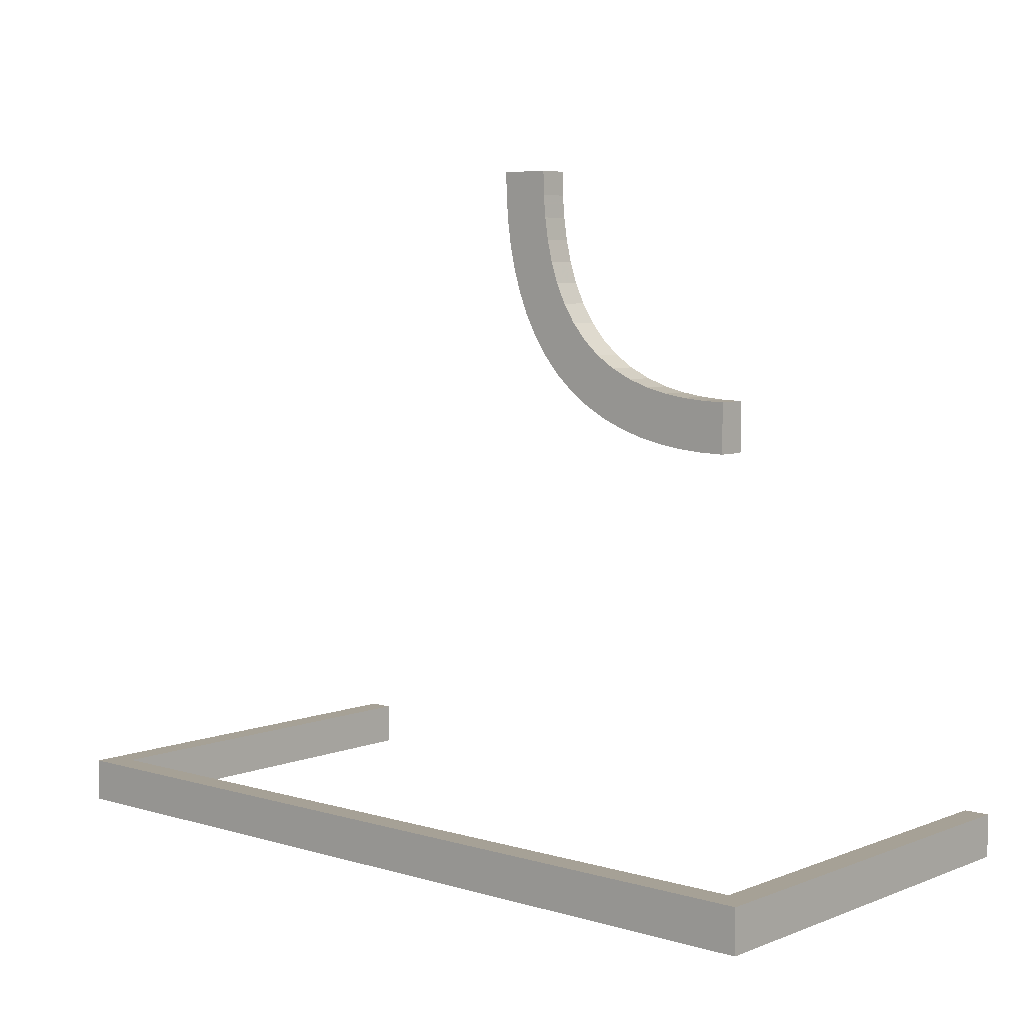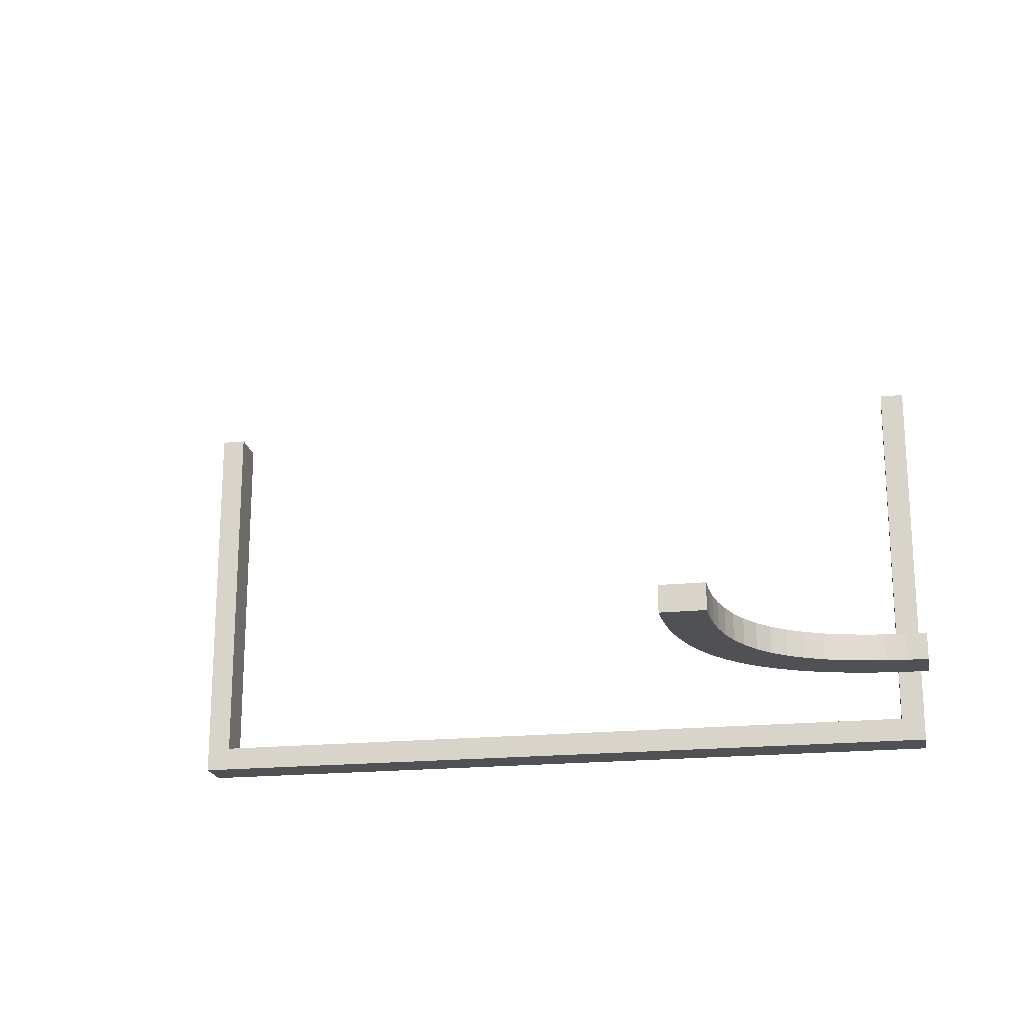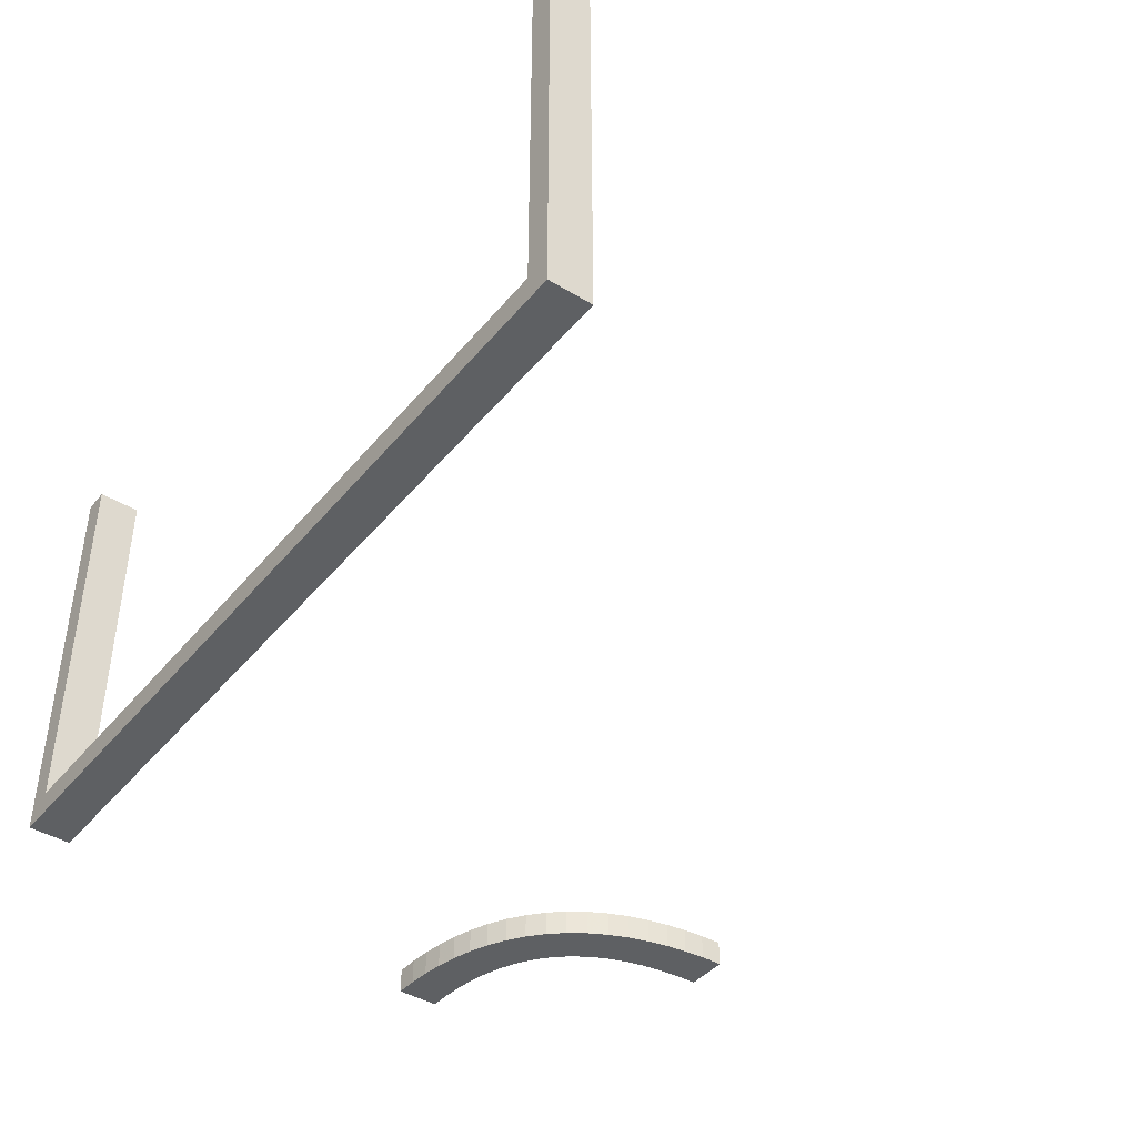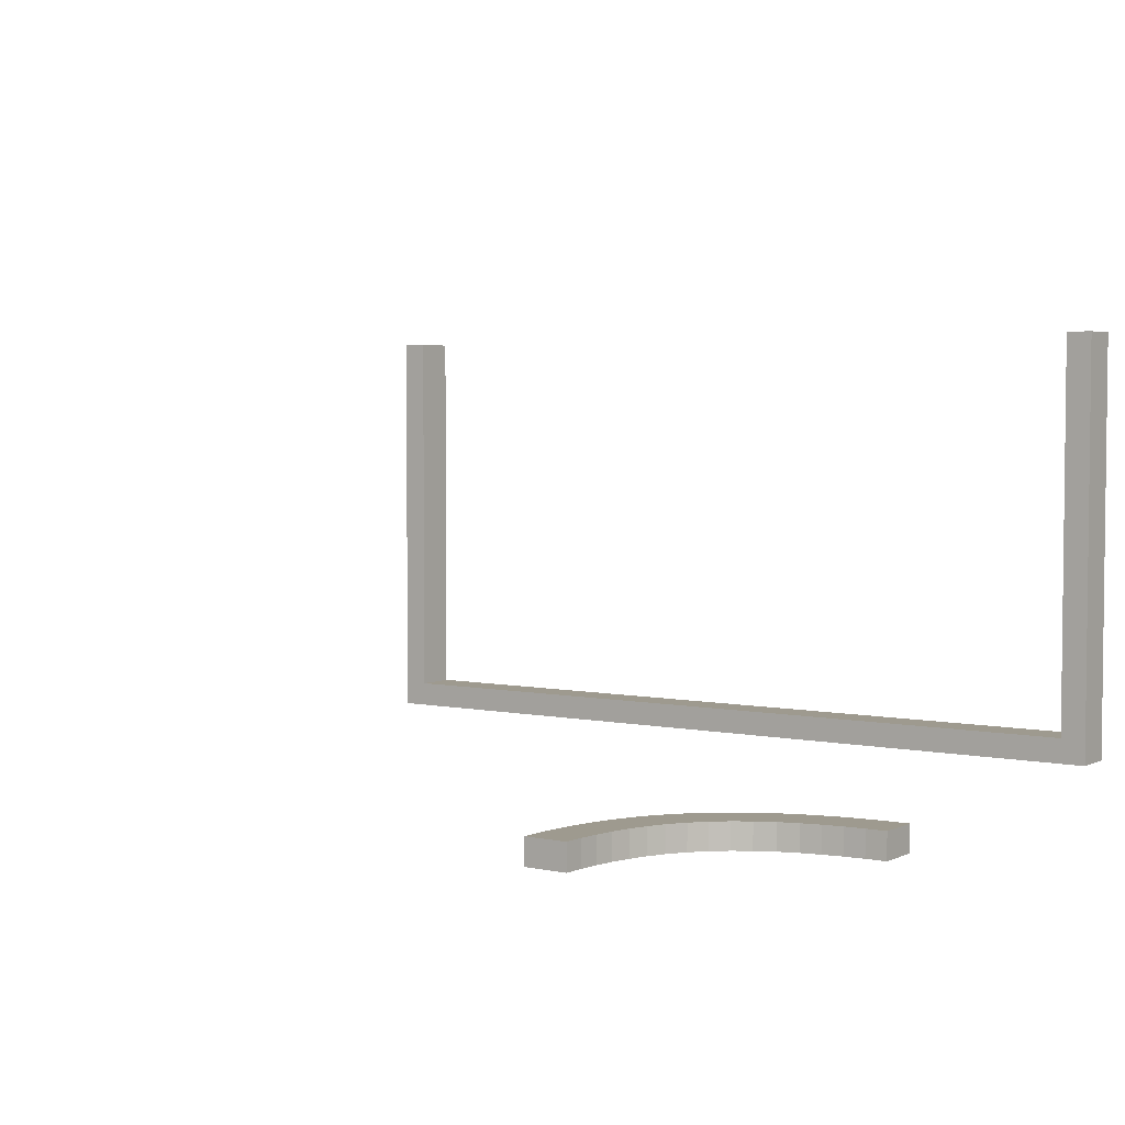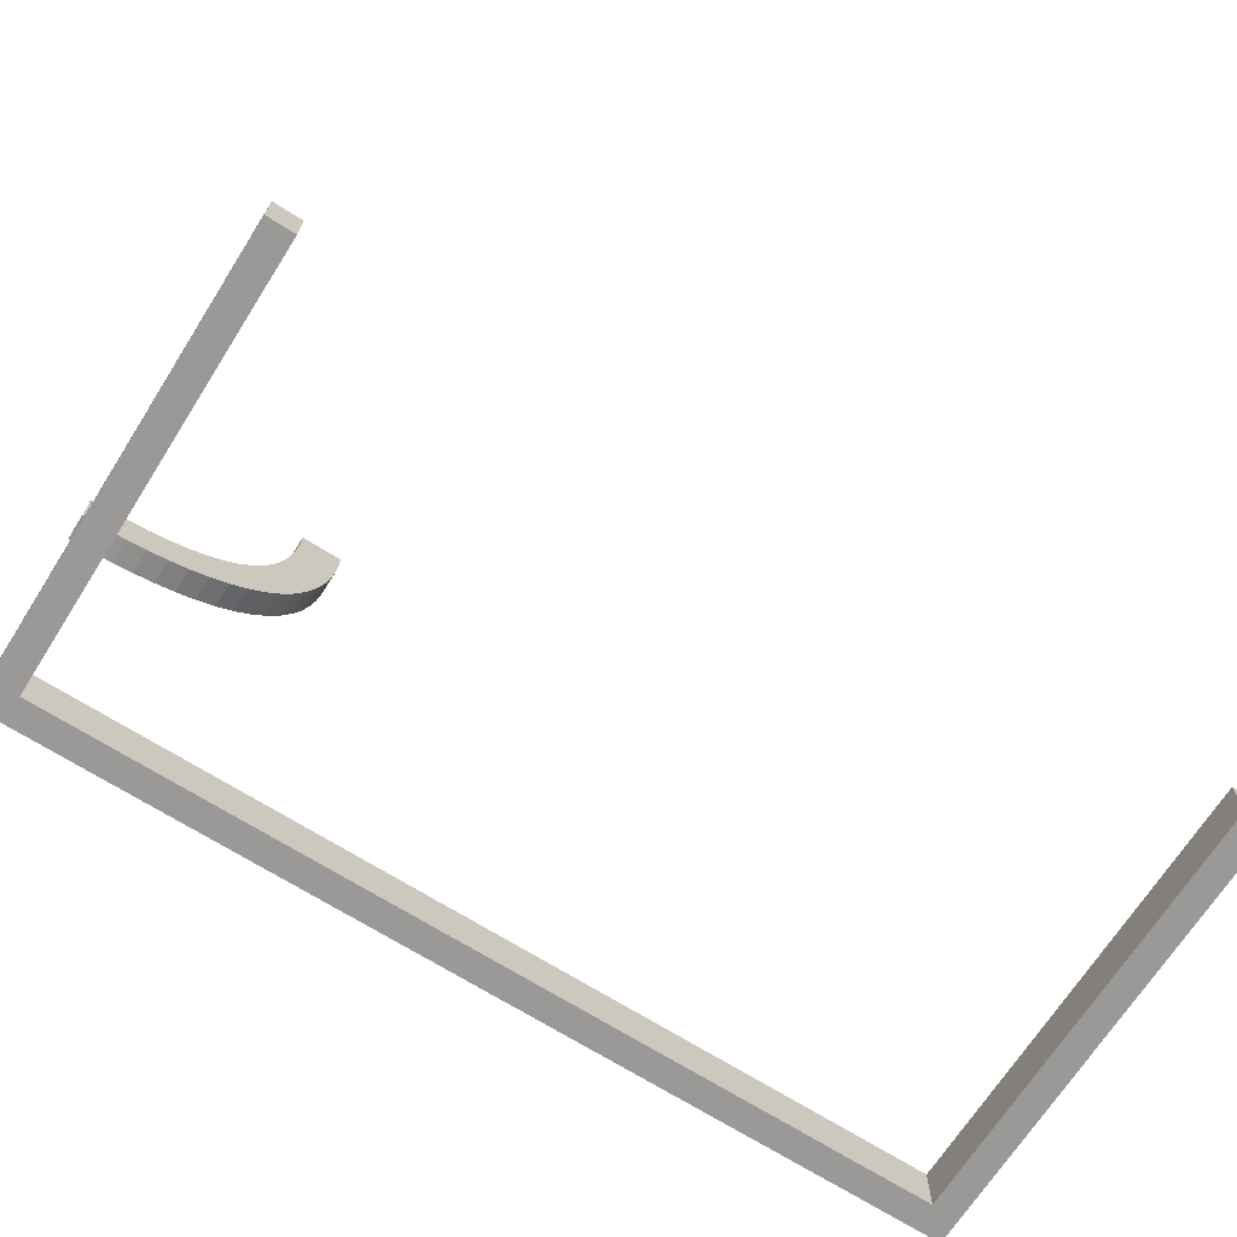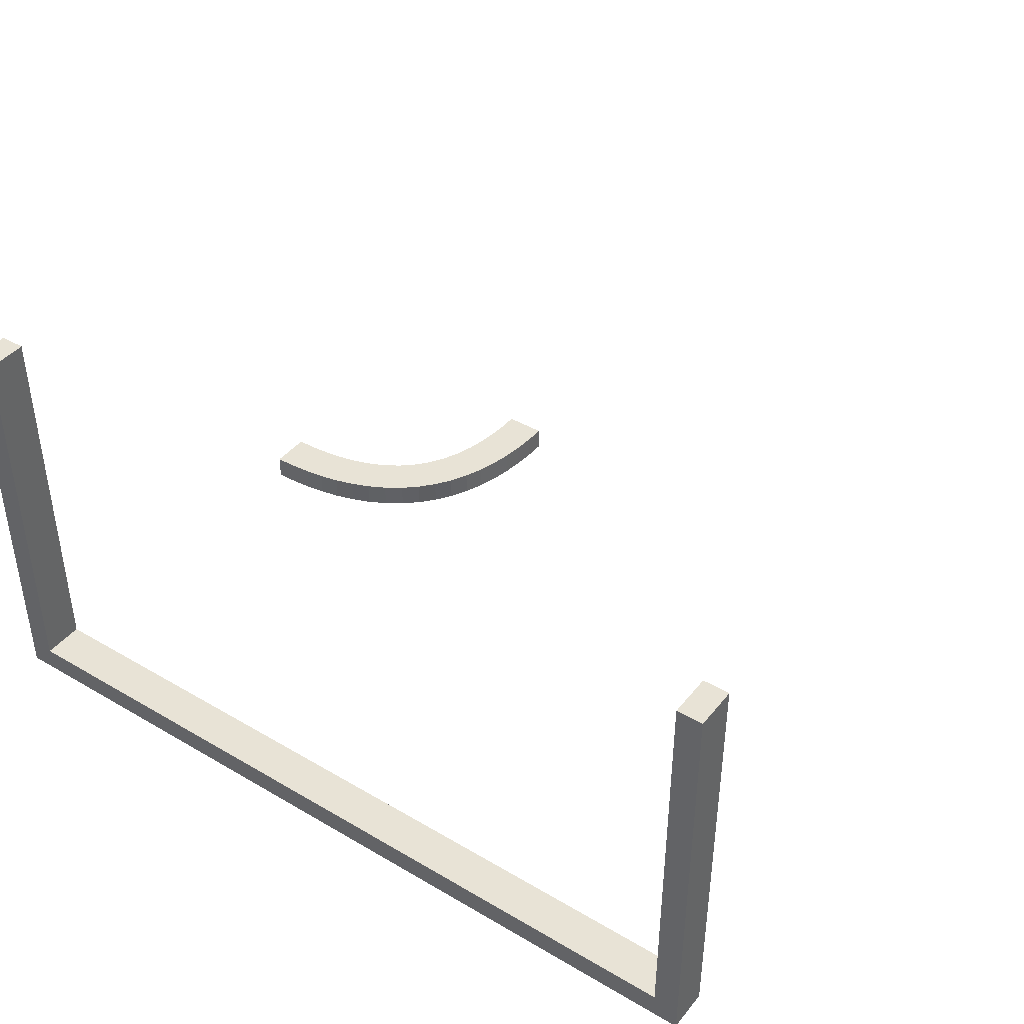
<metadata>
{"format":"obj","ext":"obj","renderer":"f3d","projection":"perspective","resolution":1024,"background":"white","views":[{"elev":6.2,"azim":-138.7,"up":"+Y"},{"elev":-20.1,"azim":-169.6,"up":"+Z"},{"elev":-42.3,"azim":53.9,"up":"+Z"},{"elev":3.8,"azim":-145.1,"up":"+Z"},{"elev":-68.9,"azim":-32.4,"up":"+Y"},{"elev":41.7,"azim":35.3,"up":"+Z"}]}
</metadata>
<code>
v 0 -0.275 0
v 0 -0.275 0.03
v 0 -0.225 0
v 0 -0.225 0.03
v 0 -0.25 0
v 0 -0.25 0.03
v -0.2256 0.4749 0
v -0.2256 0.4749 -0.03
v -0.2649 0.3329 0
v -0.2649 0.3329 -0.03
v -0.2311 0.4261 0
v -0.2311 0.4261 -0.03
v -0.1567 -0.275 0.03
v -0.1567 -0.225 0.03
v 0.0625 -0.2375 0
v 0.0625 -0.25 0
v 0.0625 -0.2625 0
v -0.3133 -0.275 0.03
v -0.3133 -0.225 0.03
v 0.1667 -0.275 0
v 0.1667 -0.225 0
v -0.2277 0.4499 0
v -0.2277 0.4499 -0.03
v 0.125 -0.2375 0
v 0.125 -0.25 0
v 0.125 -0.2625 0
v -0.2788 0.3129 0
v -0.2788 0.3129 -0.03
v -0.3154 0.3473 0
v -0.3154 0.3473 -0.03
v -0.225 0.5 0
v -0.225 0.5 -0.03
v -0.275 0.5 0
v -0.275 0.5 -0.03
v 0.05875 -0.2375 0.03
v 0.05875 -0.25 0.03
v 0.05875 -0.2625 0.03
v -0.3872 0.2934 0
v -0.3872 0.2934 -0.03
v -0.47 -0.275 0.5
v -0.47 -0.275 0.3433
v -0.47 -0.275 0.1867
v -0.47 -0.275 0.03
v -0.47 -0.225 0.5
v -0.47 -0.225 0.3433
v -0.47 -0.225 0.1867
v -0.47 -0.225 0.03
v -0.47 -0.2375 0.3825
v -0.47 -0.2375 0.4412
v -0.47 -0.25 0.3825
v -0.47 -0.25 0.4412
v -0.47 -0.25 0.5
v -0.47 -0.2625 0.3825
v -0.47 -0.2625 0.4412
v -0.3781 0.2436 0
v -0.3781 0.2436 -0.03
v 0.1175 -0.2375 0.03
v 0.1175 -0.25 0.03
v 0.1175 -0.2625 0.03
v 0.3333 -0.275 0
v 0.3333 -0.225 0
v -0.4016 0.2364 0
v -0.4016 0.2364 -0.03
v -0.4313 0.2809 0
v -0.4313 0.2809 -0.03
v -0.3302 0.3302 0
v -0.3302 0.3302 -0.03
v -0.3302 0.3302 -0.015
v -0.4493 0.2277 0
v -0.4493 0.2277 -0.03
v -0.2435 0.3783 0
v -0.2435 0.3783 -0.03
v -0.5 -0.275 0
v -0.5 -0.275 0.1667
v -0.5 -0.275 0.3333
v -0.5 -0.275 0.5
v -0.5 0.25 0
v -0.5 0.25 -0.03
v -0.5 -0.225 0
v -0.5 -0.225 0.1667
v -0.5 -0.225 0.3333
v -0.5 -0.225 0.5
v -0.5 -0.2375 0.375
v -0.5 -0.2375 0.4375
v -0.5 0.225 0
v -0.5 0.225 -0.03
v -0.5 -0.25 0.375
v -0.5 -0.25 0.4375
v -0.5 -0.25 0.5
v -0.5 0.275 0
v -0.5 0.275 -0.03
v -0.5 -0.2625 0.375
v -0.5 -0.2625 0.4375
v 0.5 -0.275 0
v 0.5 -0.275 0.1667
v 0.5 -0.275 0.3333
v 0.5 -0.275 0.5
v 0.5 -0.225 0
v 0.5 -0.225 0.1667
v 0.5 -0.225 0.3333
v 0.5 -0.225 0.5
v 0.5 -0.2375 0.375
v 0.5 -0.2375 0.4375
v 0.5 -0.25 0.375
v 0.5 -0.25 0.4375
v 0.5 -0.25 0.5
v 0.5 -0.2625 0.375
v 0.5 -0.2625 0.4375
v -0.2363 0.402 0
v -0.2363 0.402 -0.03
v -0.303 0.3668 0
v -0.303 0.3668 -0.03
v -0.2532 0.3547 0
v -0.2532 0.3547 -0.03
v -0.4257 0.2312 0
v -0.4257 0.2312 -0.03
v -0.4765 0.2756 0
v -0.4765 0.2756 -0.03
v -0.3335 0.2645 0
v -0.3335 0.2645 -0.03
v -0.3333 -0.275 0
v -0.3333 -0.225 0
v -0.2934 0.3872 0
v -0.2934 0.3872 -0.03
v -0.3467 0.3158 0
v -0.3467 0.3158 -0.03
v -0.2862 0.4086 0
v -0.2862 0.4086 -0.03
v -0.1175 -0.2375 0.03
v -0.1175 -0.25 0.03
v -0.1175 -0.2625 0.03
v -0.281 0.4307 0
v -0.281 0.4307 -0.03
v -0.3554 0.2528 0
v -0.3554 0.2528 -0.03
v -0.409 0.2861 0
v -0.409 0.2861 -0.03
v 0.47 -0.275 0.5
v 0.47 -0.275 0.3433
v 0.47 -0.275 0.1867
v 0.47 -0.275 0.03
v 0.47 -0.225 0.5
v 0.47 -0.225 0.3433
v 0.47 -0.225 0.1867
v 0.47 -0.225 0.03
v 0.47 -0.2375 0.3825
v 0.47 -0.2375 0.4412
v 0.47 -0.25 0.3825
v 0.47 -0.25 0.4412
v 0.47 -0.25 0.5
v 0.47 -0.2625 0.3825
v 0.47 -0.2625 0.4412
v -0.2756 0.4759 0
v -0.2756 0.4759 -0.03
v -0.05875 -0.2375 0.03
v -0.05875 -0.25 0.03
v -0.05875 -0.2625 0.03
v -0.25 0.5 0
v -0.25 0.5 -0.03
v -0.4533 0.2775 0
v -0.4533 0.2775 -0.03
v -0.3657 0.3036 0
v -0.3657 0.3036 -0.03
v -0.4741 0.2257 0
v -0.4741 0.2257 -0.03
v -0.2775 0.4533 0
v -0.2775 0.4533 -0.03
v -0.125 -0.2375 0
v -0.125 -0.25 0
v -0.125 -0.2625 0
v -0.2948 0.2948 0
v -0.2948 0.2948 -0.03
v -0.2948 0.2948 -0.015
v -0.1667 -0.275 0
v -0.1667 -0.225 0
v 0.3133 -0.275 0.03
v 0.3133 -0.225 0.03
v -0.0625 -0.2375 0
v -0.0625 -0.25 0
v -0.0625 -0.2625 0
v 0.1567 -0.275 0.03
v 0.1567 -0.225 0.03
v -0.3132 0.2785 0
v -0.3132 0.2785 -0.03
f 4 3 14
f 122 19 175
f 19 122 47
f 46 47 80
f 45 46 81
f 81 46 80
f 45 81 82
f 45 82 44
f 79 80 47
f 93 88 87
f 88 84 83
f 80 79 73
f 81 80 87
f 87 83 81
f 75 87 74
f 87 80 74
f 83 84 81
f 84 89 82
f 82 81 84
f 89 84 88
f 76 93 75
f 89 88 93
f 93 76 89
f 75 92 87
f 170 169 179
f 169 168 178
f 168 175 178
f 3 178 175
f 5 178 3
f 1 180 5
f 179 178 5
f 174 170 180
f 122 175 169
f 168 169 175
f 121 122 169
f 79 122 121
f 174 169 170
f 121 169 174
f 6 5 3
f 2 1 5
f 157 156 130
f 156 155 129
f 47 43 18
f 14 19 130
f 130 129 14
f 13 130 18
f 130 19 18
f 129 155 14
f 155 6 4
f 4 14 155
f 6 155 156
f 2 157 13
f 6 156 157
f 157 2 6
f 13 131 130
f 53 50 51
f 50 48 49
f 48 45 49
f 44 49 45
f 52 49 44
f 40 54 52
f 51 49 52
f 41 53 54
f 46 45 50
f 48 50 45
f 42 46 50
f 46 42 43
f 41 50 53
f 42 50 41
f 89 52 44
f 76 40 52
f 2 13 1
f 121 174 18
f 18 43 121
f 42 74 43
f 41 75 42
f 75 74 42
f 41 76 75
f 41 40 76
f 73 43 74
f 3 175 14
f 19 14 175
f 122 79 47
f 93 87 92
f 88 83 87
f 80 73 74
f 93 92 75
f 170 179 180
f 169 178 179
f 180 179 5
f 174 180 1
f 79 121 73
f 6 3 4
f 2 5 6
f 157 130 131
f 156 129 130
f 47 18 19
f 157 131 13
f 53 51 54
f 50 49 51
f 54 51 52
f 41 54 40
f 46 43 47
f 89 44 82
f 76 52 89
f 13 174 1
f 174 13 18
f 43 73 121
f 77 164 85
f 164 117 69
f 77 117 164
f 64 62 115
f 134 55 38
f 62 136 55
f 160 115 69
f 119 134 162
f 77 90 117
f 115 160 64
f 62 64 136
f 160 69 117
f 134 38 162
f 125 66 183
f 66 29 27
f 125 119 162
f 38 55 136
f 119 125 183
f 171 66 27
f 111 123 113
f 29 9 27
f 183 66 171
f 111 113 9
f 123 127 71
f 71 113 123
f 29 111 9
f 109 71 127
f 132 109 127
f 22 166 153
f 158 153 33
f 166 11 132
f 22 153 7
f 31 7 158
f 7 153 158
f 11 166 22
f 132 11 109
f 173 183 171
f 134 119 120
f 135 56 55
f 119 183 184
f 184 173 172
f 183 173 184
f 115 62 63
f 164 69 70
f 85 164 165
f 69 115 116
f 62 55 56
f 7 31 32
f 11 22 23
f 109 11 12
f 22 7 8
f 110 72 71
f 113 71 72
f 27 9 10
f 173 171 27
f 9 113 114
f 172 173 28
f 173 27 28
f 34 159 158
f 31 158 159
f 68 29 66
f 123 111 112
f 111 29 30
f 30 68 67
f 29 68 30
f 124 128 127
f 132 127 128
f 153 166 167
f 33 153 154
f 166 132 133
f 117 90 91
f 64 160 161
f 160 117 118
f 136 64 65
f 162 38 39
f 68 66 125
f 125 162 163
f 126 67 68
f 38 136 137
f 86 78 77
f 90 77 78
f 78 86 165
f 165 70 118
f 78 165 118
f 65 116 63
f 135 39 56
f 63 56 137
f 161 70 116
f 120 163 135
f 78 118 91
f 116 65 161
f 63 137 65
f 161 118 70
f 135 163 39
f 126 184 67
f 67 28 30
f 126 163 120
f 39 137 56
f 120 184 126
f 172 28 67
f 112 114 124
f 30 28 10
f 184 172 67
f 112 10 114
f 124 72 128
f 72 124 114
f 30 10 112
f 110 128 72
f 133 128 110
f 23 154 167
f 159 34 154
f 167 133 12
f 23 8 154
f 32 159 8
f 8 159 154
f 12 23 167
f 133 110 12
f 134 120 135
f 135 55 134
f 119 184 120
f 115 63 116
f 164 70 165
f 85 165 86
f 69 116 70
f 62 56 63
f 7 32 8
f 11 23 12
f 109 12 110
f 22 8 23
f 110 71 109
f 113 72 114
f 27 10 28
f 9 114 10
f 34 158 33
f 31 159 32
f 123 112 124
f 111 30 112
f 124 127 123
f 132 128 133
f 153 167 154
f 33 154 34
f 166 133 167
f 117 91 118
f 64 161 65
f 160 118 161
f 136 65 137
f 162 39 163
f 125 163 126
f 126 68 125
f 38 137 39
f 86 77 85
f 90 78 91
f 4 3 182
f 61 177 21
f 177 61 145
f 144 145 99
f 143 144 100
f 100 144 99
f 143 100 101
f 143 101 142
f 98 99 145
f 108 105 104
f 105 103 102
f 99 98 94
f 100 99 104
f 104 102 100
f 96 104 95
f 104 99 95
f 102 103 100
f 103 106 101
f 101 100 103
f 106 103 105
f 97 108 96
f 106 105 108
f 108 97 106
f 96 107 104
f 26 25 16
f 25 24 15
f 24 21 15
f 3 15 21
f 5 15 3
f 1 17 5
f 16 15 5
f 20 26 17
f 61 21 25
f 24 25 21
f 60 61 25
f 98 61 60
f 20 25 26
f 60 25 20
f 6 5 3
f 2 1 5
f 37 36 58
f 36 35 57
f 145 141 176
f 182 177 58
f 58 57 182
f 181 58 176
f 58 177 176
f 57 35 182
f 35 6 4
f 4 182 35
f 6 35 36
f 2 37 181
f 6 36 37
f 37 2 6
f 181 59 58
f 151 148 149
f 148 146 147
f 146 143 147
f 142 147 143
f 150 147 142
f 138 152 150
f 149 147 150
f 139 151 152
f 144 143 148
f 146 148 143
f 140 144 148
f 144 140 141
f 139 148 151
f 140 148 139
f 106 150 142
f 97 138 150
f 2 181 1
f 60 20 176
f 176 141 60
f 140 95 141
f 139 96 140
f 96 95 140
f 139 97 96
f 139 138 97
f 94 141 95
f 3 21 182
f 177 182 21
f 61 98 145
f 108 104 107
f 105 102 104
f 99 94 95
f 108 107 96
f 26 16 17
f 25 15 16
f 17 16 5
f 20 17 1
f 98 60 94
f 6 3 4
f 2 5 6
f 37 58 59
f 36 57 58
f 145 176 177
f 37 59 181
f 151 149 152
f 148 147 149
f 152 149 150
f 139 152 138
f 144 141 145
f 106 142 101
f 97 150 106
f 181 20 1
f 20 181 176
f 141 94 60

</code>
